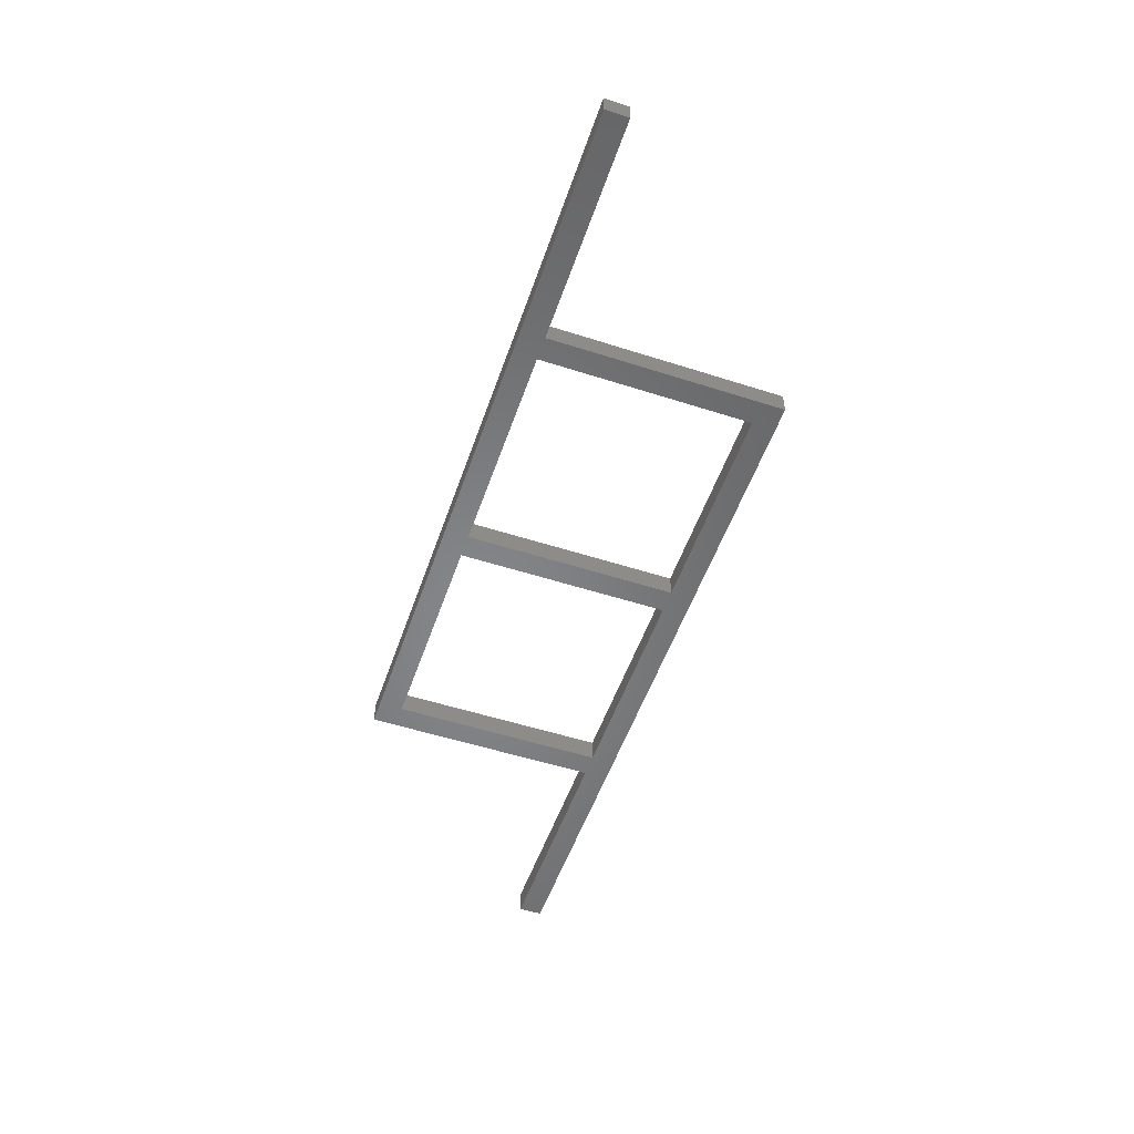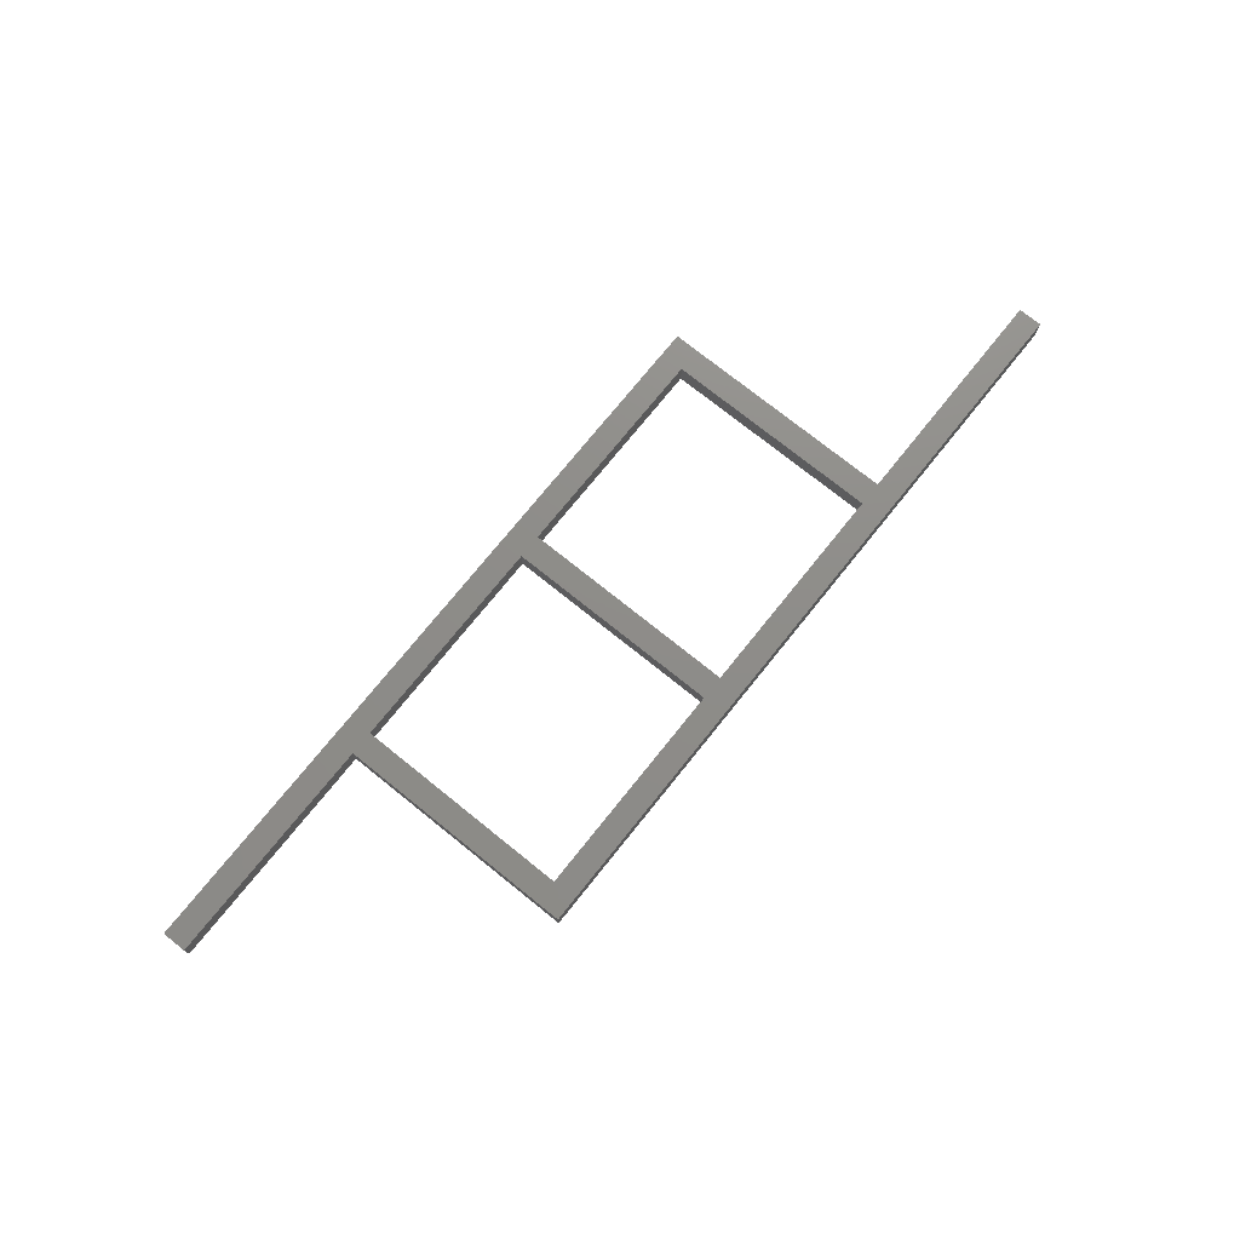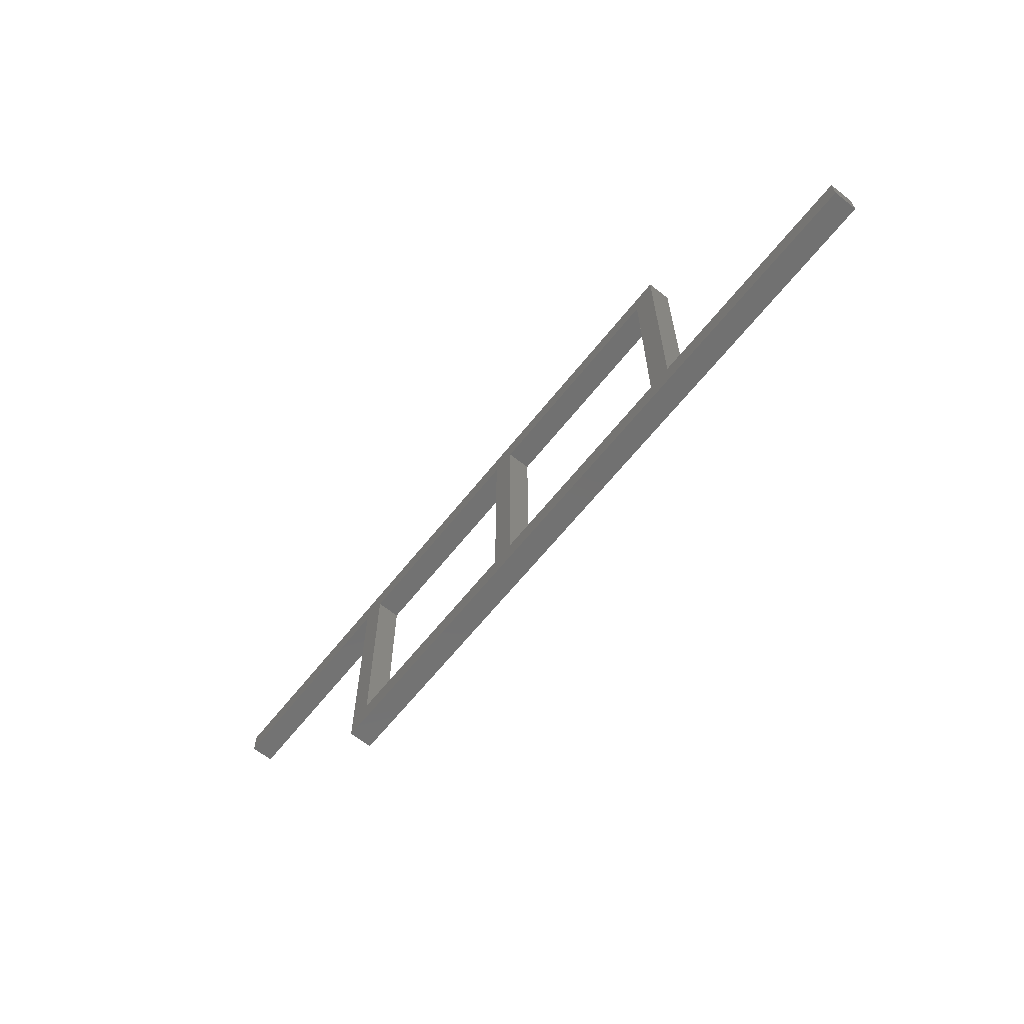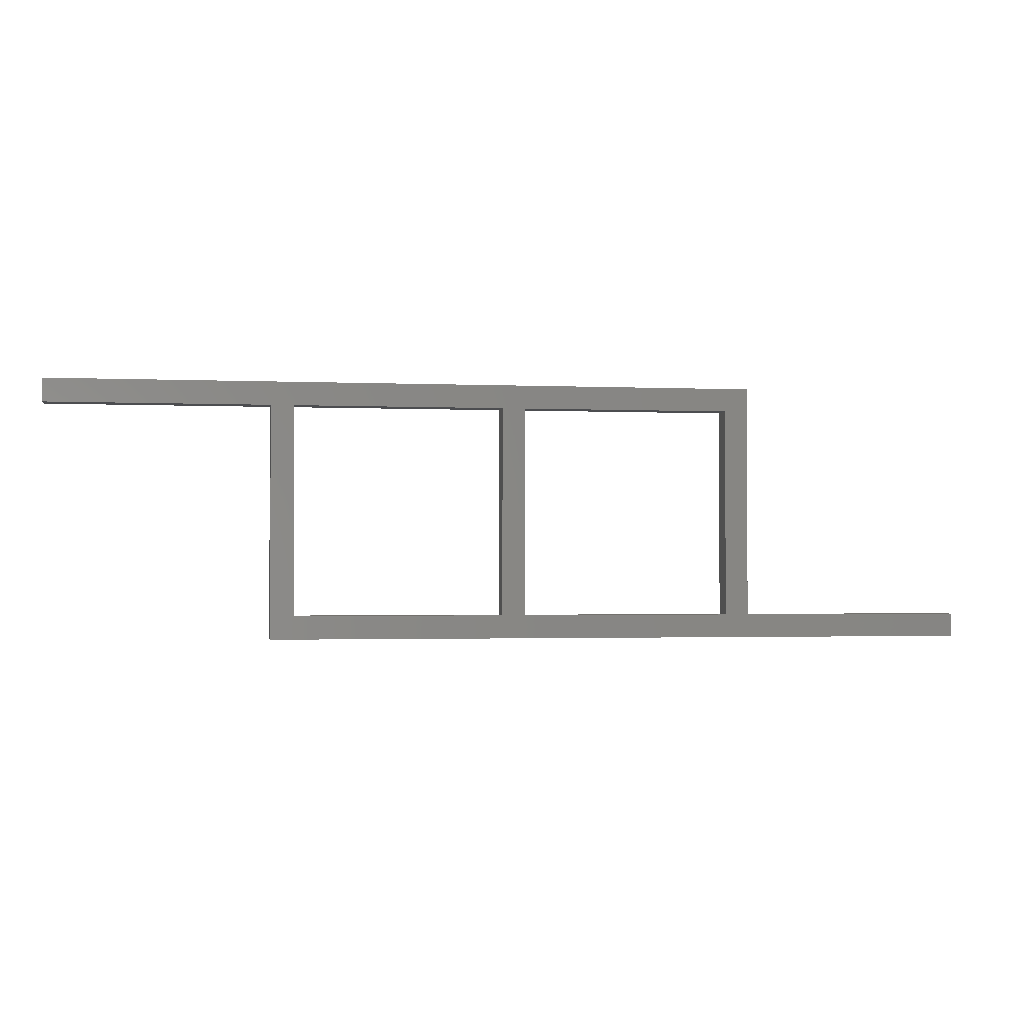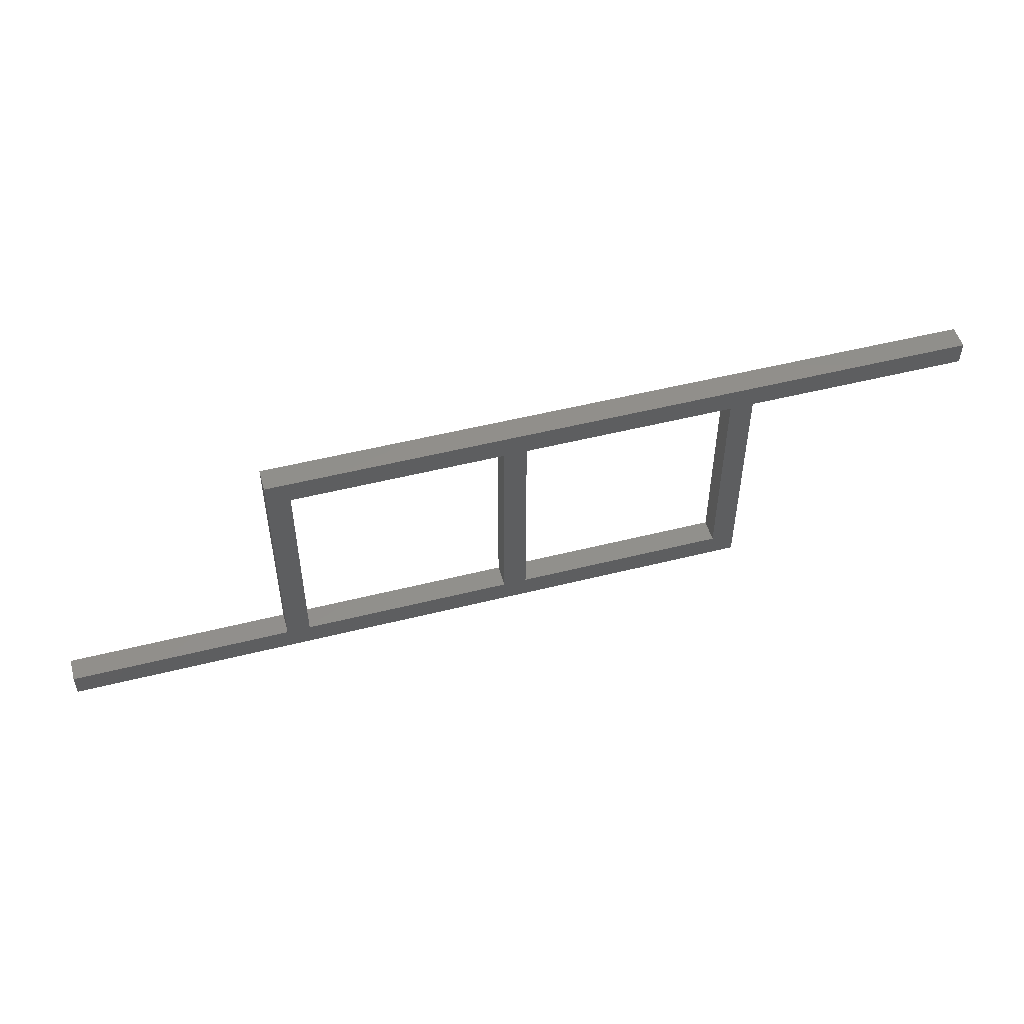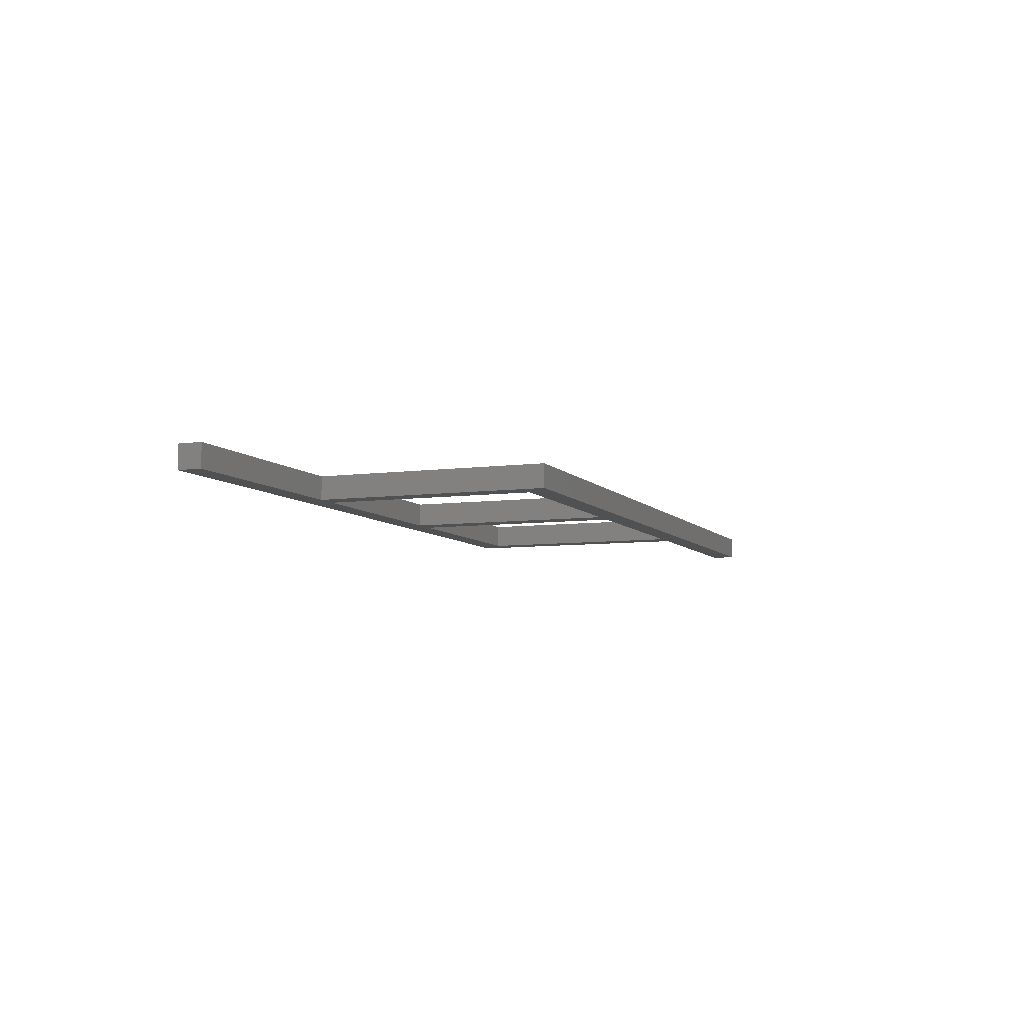
<metadata>
{"format":"stl","ext":"stl","renderer":"f3d","projection":"perspective","resolution":1024,"background":"white","views":[{"elev":-53.1,"azim":71.0,"up":"+Z"},{"elev":74.4,"azim":128.8,"up":"+Z"},{"elev":-63.6,"azim":51.6,"up":"+Y"},{"elev":-1.9,"azim":-9.3,"up":"+Y"},{"elev":51.3,"azim":164.7,"up":"+Y"},{"elev":-7.1,"azim":-68.6,"up":"+Z"}]}
</metadata>
<code>
# stl→obj: 64 verts, 132 faces
v 0 0.001 0.0001
v 0.0001 0.001 0.0001
v 0 0.0011 0.0001
v 0.0001 0.0011 0.0001
v 0 0.001 0
v 0 0.0011 0
v 0.0001 0.001 0
v 0.0001 0.0011 0
v 0.00095 0.001 0.0001
v 0.00105 0.001 0.0001
v 0.00095 0.0011 0.0001
v 0.00105 0.0011 0.0001
v 0.00095 0.001 0
v 0.00095 0.0011 0
v 0.00105 0.001 0
v 0.00105 0.0011 0
v 0.00095 0 0.0001
v 0.00105 0 0.0001
v 0.00095 0.0001 0.0001
v 0.00105 0.0001 0.0001
v 0.00095 0 0
v 0.00095 0.0001 0
v 0.00105 0 0
v 0.00105 0.0001 0
v 0.00195 0.001 0.0001
v 0.00205 0.001 0.0001
v 0.00195 0.0011 0.0001
v 0.00205 0.0011 0.0001
v 0.00195 0.001 0
v 0.00195 0.0011 0
v 0.00205 0.001 0
v 0.00205 0.0011 0
v 0.00195 0 0.0001
v 0.00205 0 0.0001
v 0.00195 0.0001 0.0001
v 0.00205 0.0001 0.0001
v 0.00195 0 0
v 0.00195 0.0001 0
v 0.00205 0 0
v 0.00205 0.0001 0
v 0.00295 0.001 0.0001
v 0.00305 0.001 0.0001
v 0.00295 0.0011 0.0001
v 0.00305 0.0011 0.0001
v 0.00295 0.001 0
v 0.00295 0.0011 0
v 0.00305 0.001 0
v 0.00305 0.0011 0
v 0.00295 0 0.0001
v 0.00305 0 0.0001
v 0.00295 0.0001 0.0001
v 0.00305 0.0001 0.0001
v 0.00295 0 0
v 0.00295 0.0001 0
v 0.00305 0 0
v 0.00305 0.0001 0
v 0.0039 0 0.0001
v 0.004 0 0.0001
v 0.0039 0.0001 0.0001
v 0.004 0.0001 0.0001
v 0.0039 0 0
v 0.0039 0.0001 0
v 0.004 0 0
v 0.004 0.0001 0
f 1 2 3
f 2 4 3
f 5 6 7
f 6 8 7
f 5 1 6
f 1 3 6
f 6 3 8
f 3 4 8
f 5 7 1
f 7 2 1
f 9 10 11
f 10 12 11
f 13 14 15
f 14 16 15
f 14 11 16
f 11 12 16
f 17 18 19
f 18 20 19
f 21 22 23
f 22 24 23
f 21 17 22
f 17 19 22
f 21 23 17
f 23 18 17
f 25 26 27
f 26 28 27
f 29 30 31
f 30 32 31
f 30 27 32
f 27 28 32
f 33 34 35
f 34 36 35
f 37 38 39
f 38 40 39
f 37 39 33
f 39 34 33
f 41 42 43
f 42 44 43
f 45 46 47
f 46 48 47
f 46 43 48
f 43 44 48
f 47 48 42
f 48 44 42
f 49 50 51
f 50 52 51
f 53 54 55
f 54 56 55
f 53 55 49
f 55 50 49
f 57 58 59
f 58 60 59
f 61 62 63
f 62 64 63
f 62 59 64
f 59 60 64
f 63 64 58
f 64 60 58
f 61 63 57
f 63 58 57
f 2 9 4
f 9 11 4
f 7 8 13
f 8 14 13
f 8 4 14
f 4 11 14
f 7 13 2
f 13 9 2
f 19 20 9
f 20 10 9
f 22 13 24
f 13 15 24
f 22 19 13
f 19 9 13
f 24 15 20
f 15 10 20
f 10 25 12
f 25 27 12
f 15 16 29
f 16 30 29
f 16 12 30
f 12 27 30
f 15 29 10
f 29 25 10
f 18 33 20
f 33 35 20
f 23 24 37
f 24 38 37
f 24 20 38
f 20 35 38
f 23 37 18
f 37 33 18
f 35 36 25
f 36 26 25
f 38 29 40
f 29 31 40
f 38 35 29
f 35 25 29
f 40 31 36
f 31 26 36
f 26 41 28
f 41 43 28
f 31 32 45
f 32 46 45
f 32 28 46
f 28 43 46
f 31 45 26
f 45 41 26
f 34 49 36
f 49 51 36
f 39 40 53
f 40 54 53
f 40 36 54
f 36 51 54
f 39 53 34
f 53 49 34
f 51 52 41
f 52 42 41
f 54 45 56
f 45 47 56
f 54 51 45
f 51 41 45
f 56 47 52
f 47 42 52
f 50 57 52
f 57 59 52
f 55 56 61
f 56 62 61
f 56 52 62
f 52 59 62
f 55 61 50
f 61 57 50

</code>
